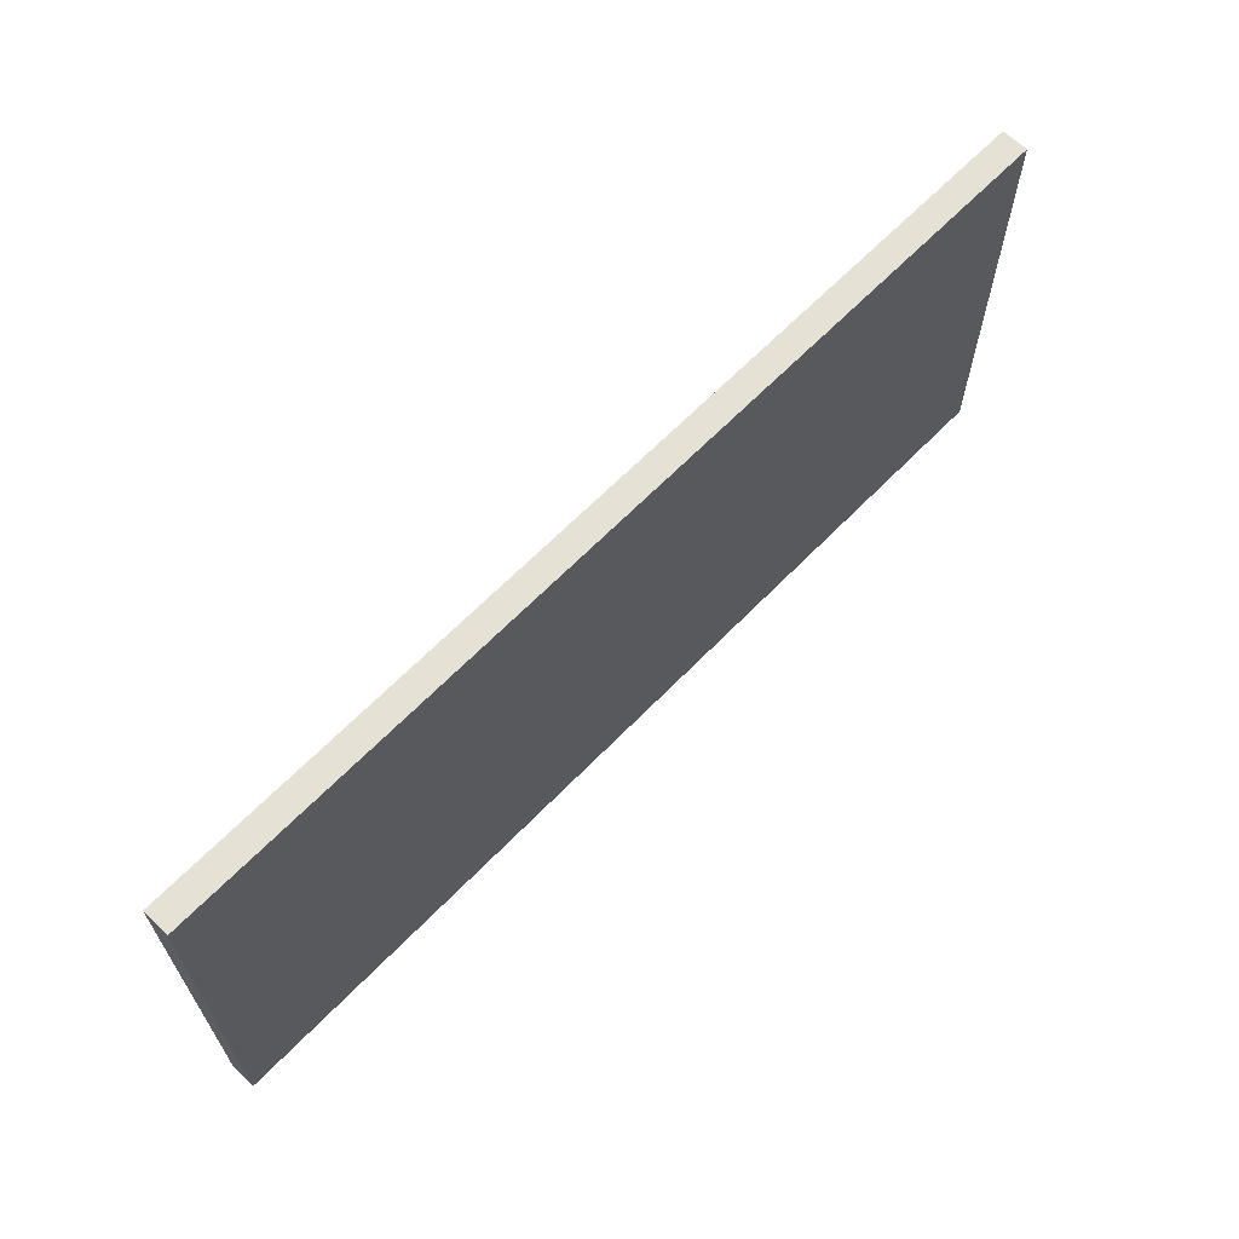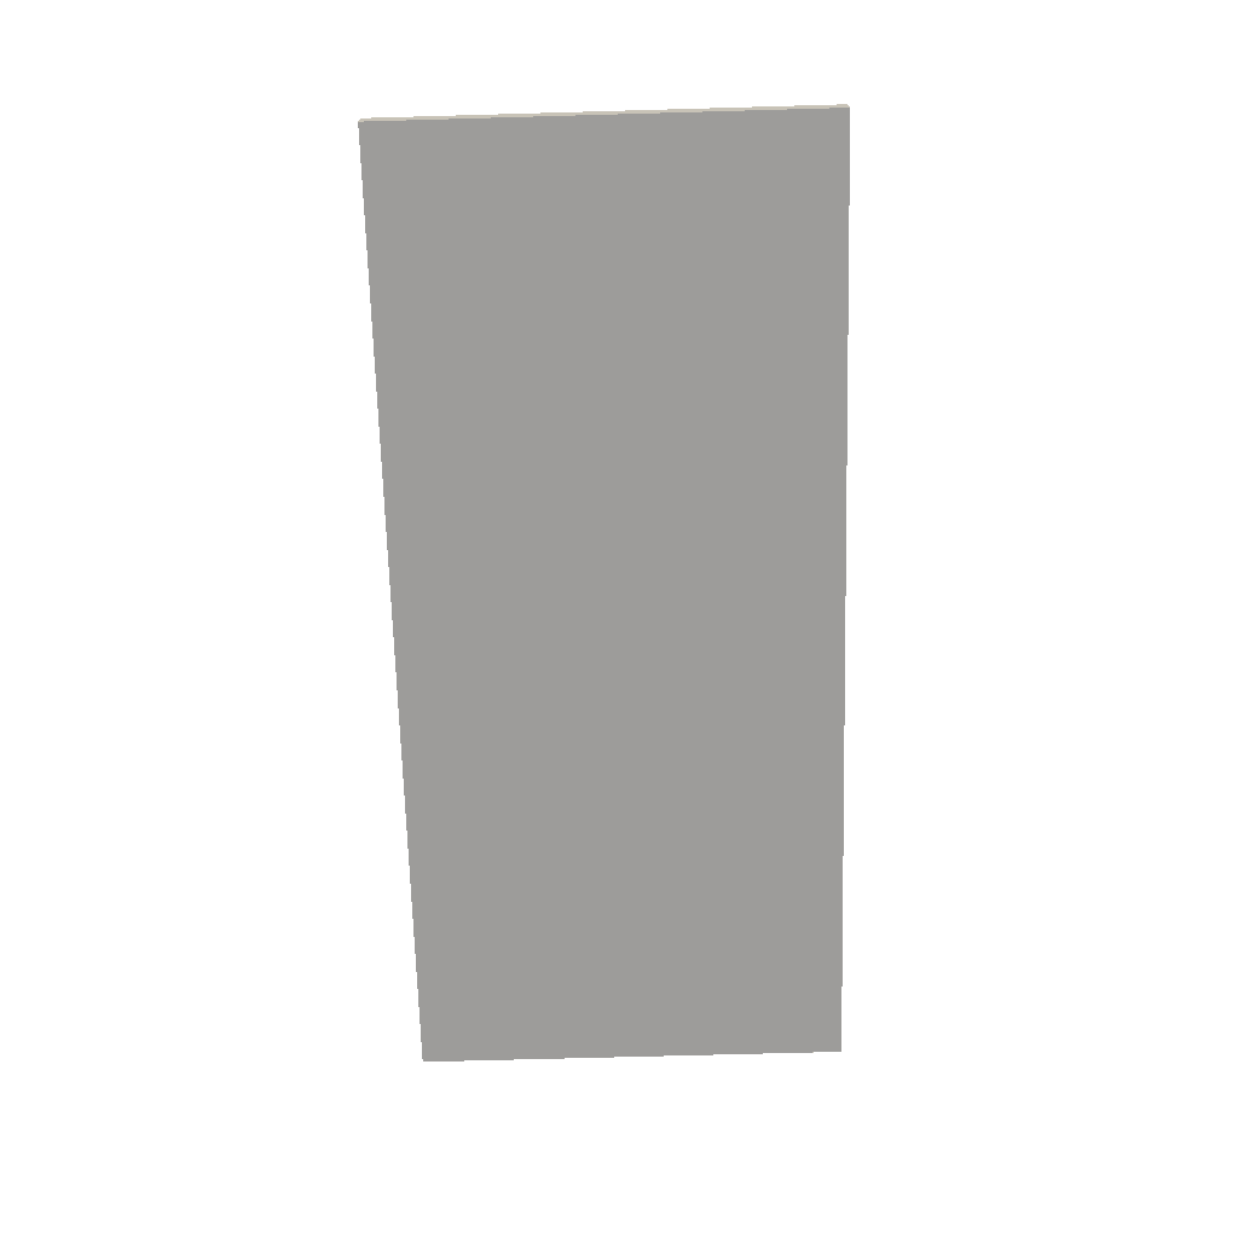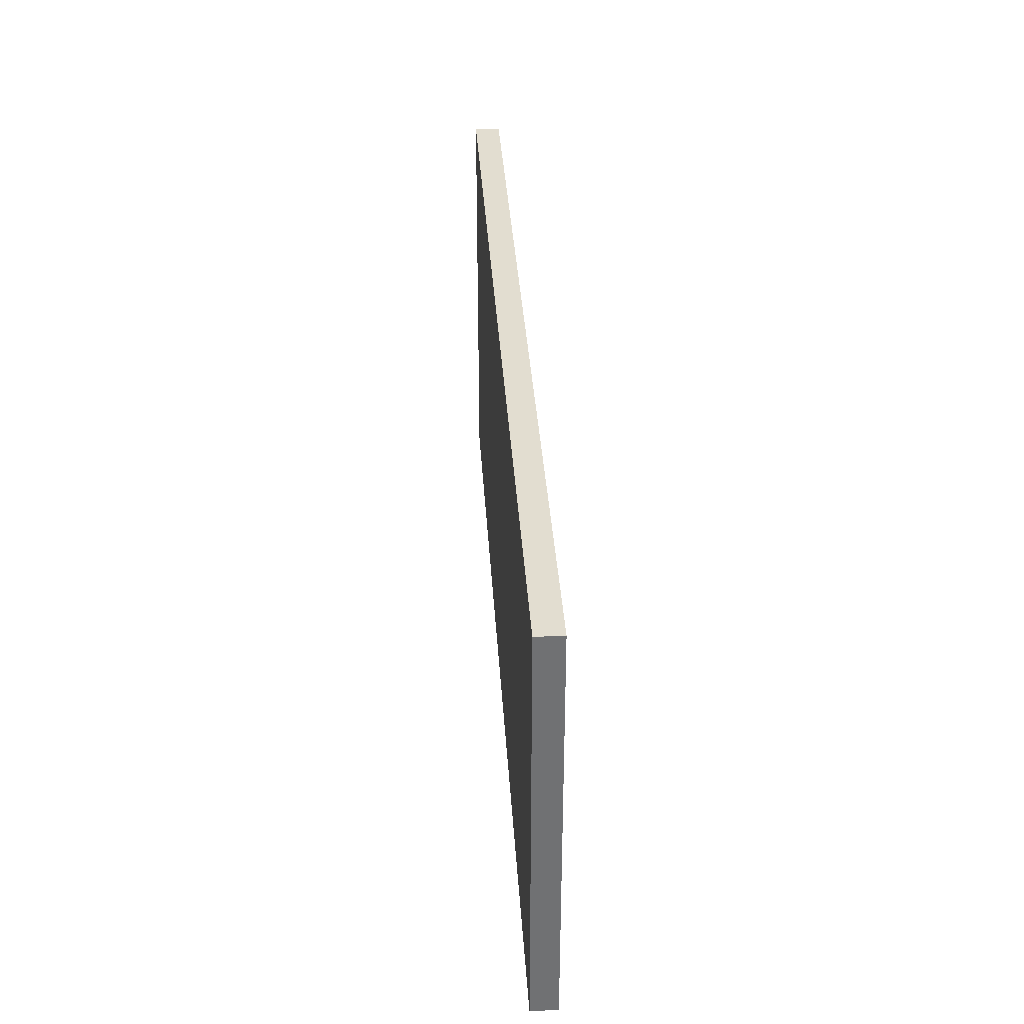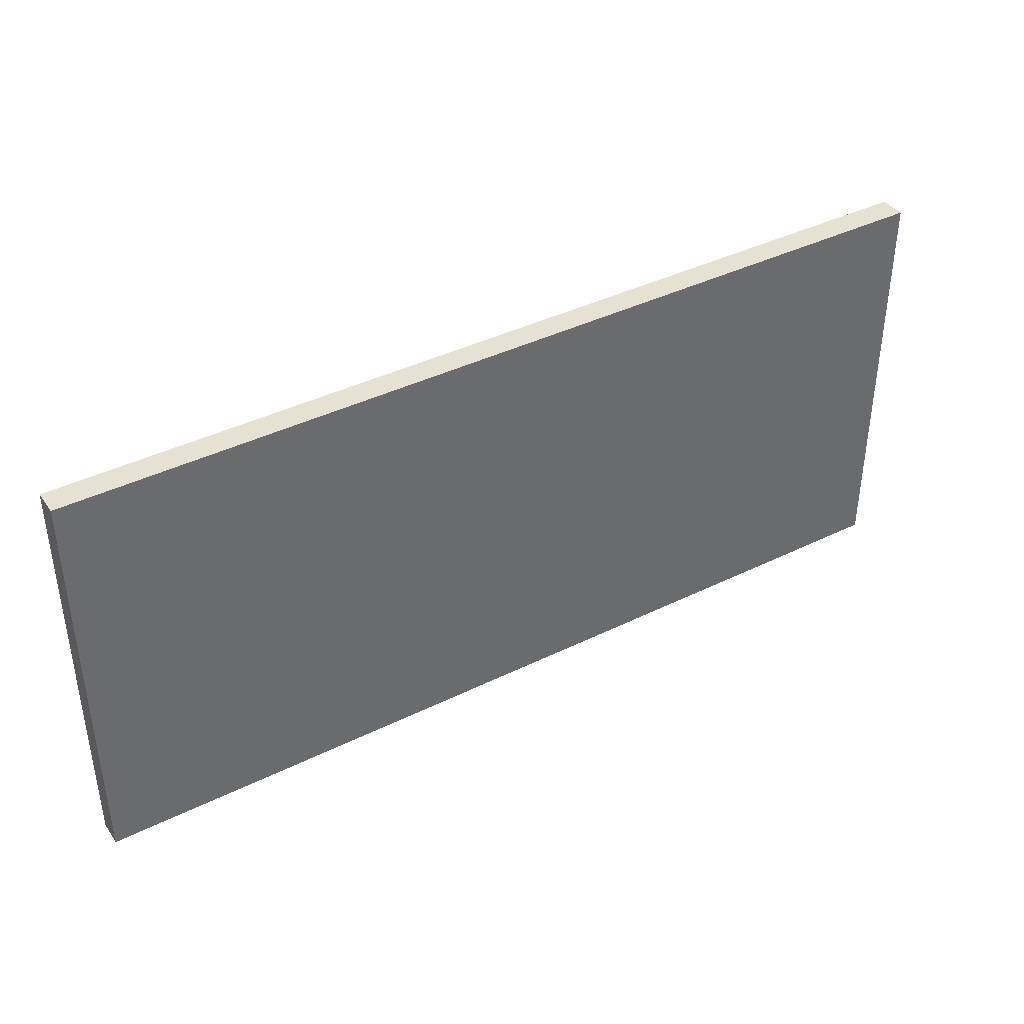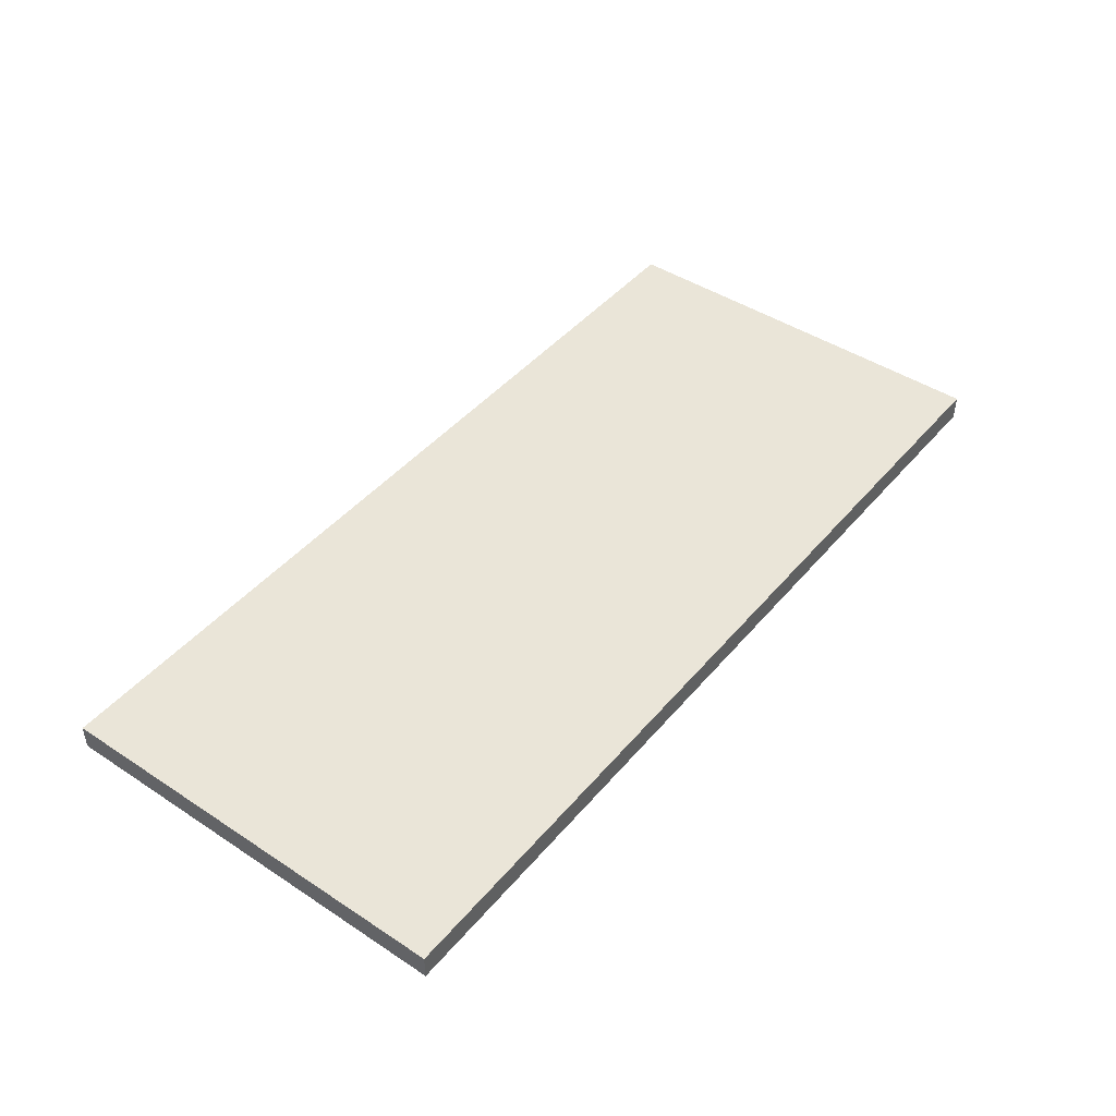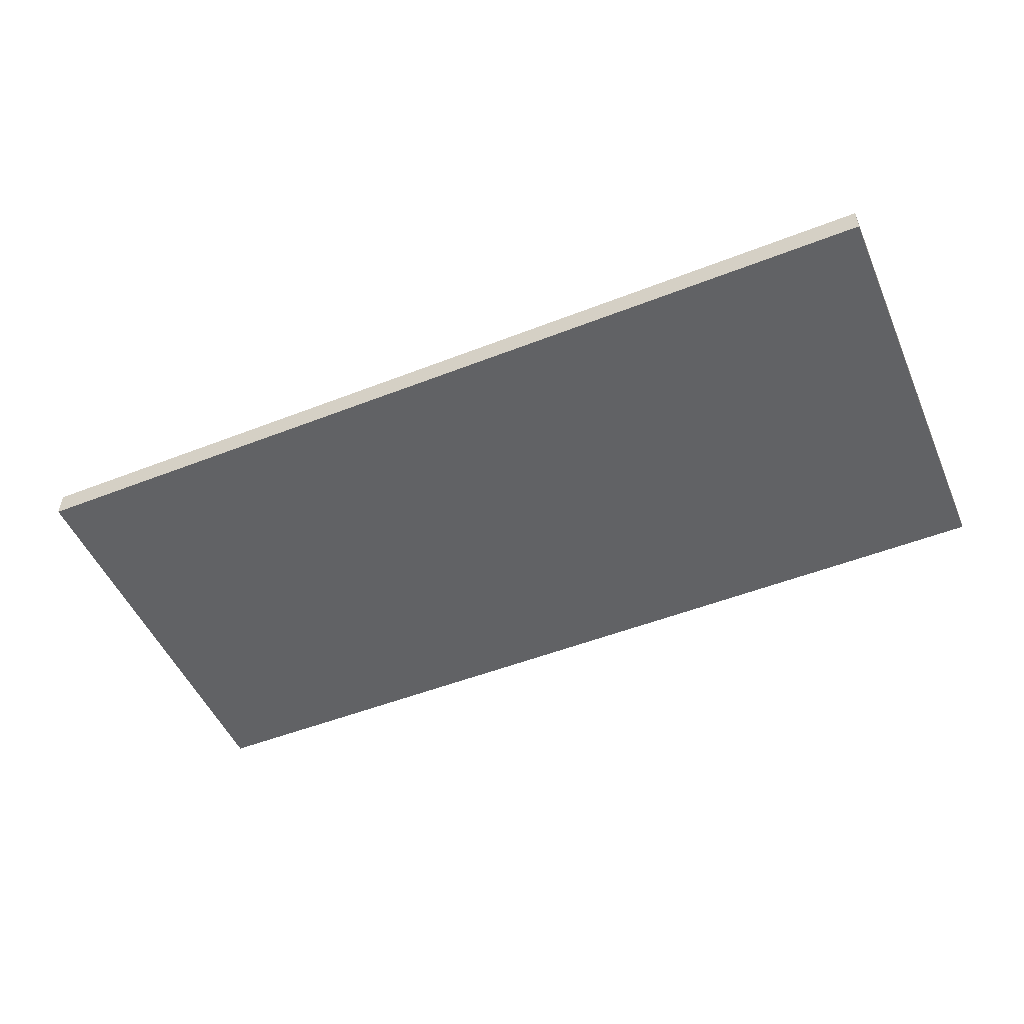
<metadata>
{"format":"obj","ext":"obj","renderer":"f3d","projection":"perspective","resolution":1024,"background":"white","views":[{"elev":64.7,"azim":-45.9,"up":"+Z"},{"elev":-70.1,"azim":-88.4,"up":"+Y"},{"elev":35.1,"azim":-93.5,"up":"+Z"},{"elev":39.6,"azim":-31.5,"up":"+Z"},{"elev":44.7,"azim":127.3,"up":"+Y"},{"elev":-50.6,"azim":-156.8,"up":"+Y"}]}
</metadata>
<code>
o Cube_Cube.001
v -5.02 -0.14 2.28
v -5.02 0.14 2.28
v -5.02 -0.14 -2.28
v -5.02 0.14 -2.28
v 5.02 -0.14 2.28
v 5.02 0.14 2.28
v 5.02 -0.14 -2.28
v 5.02 0.14 -2.28
f 4 1 2
f 8 3 4
f 6 7 8
f 2 5 6
f 3 5 1
f 8 2 6
f 4 3 1
f 8 7 3
f 6 5 7
f 2 1 5
f 3 7 5
f 8 4 2

</code>
